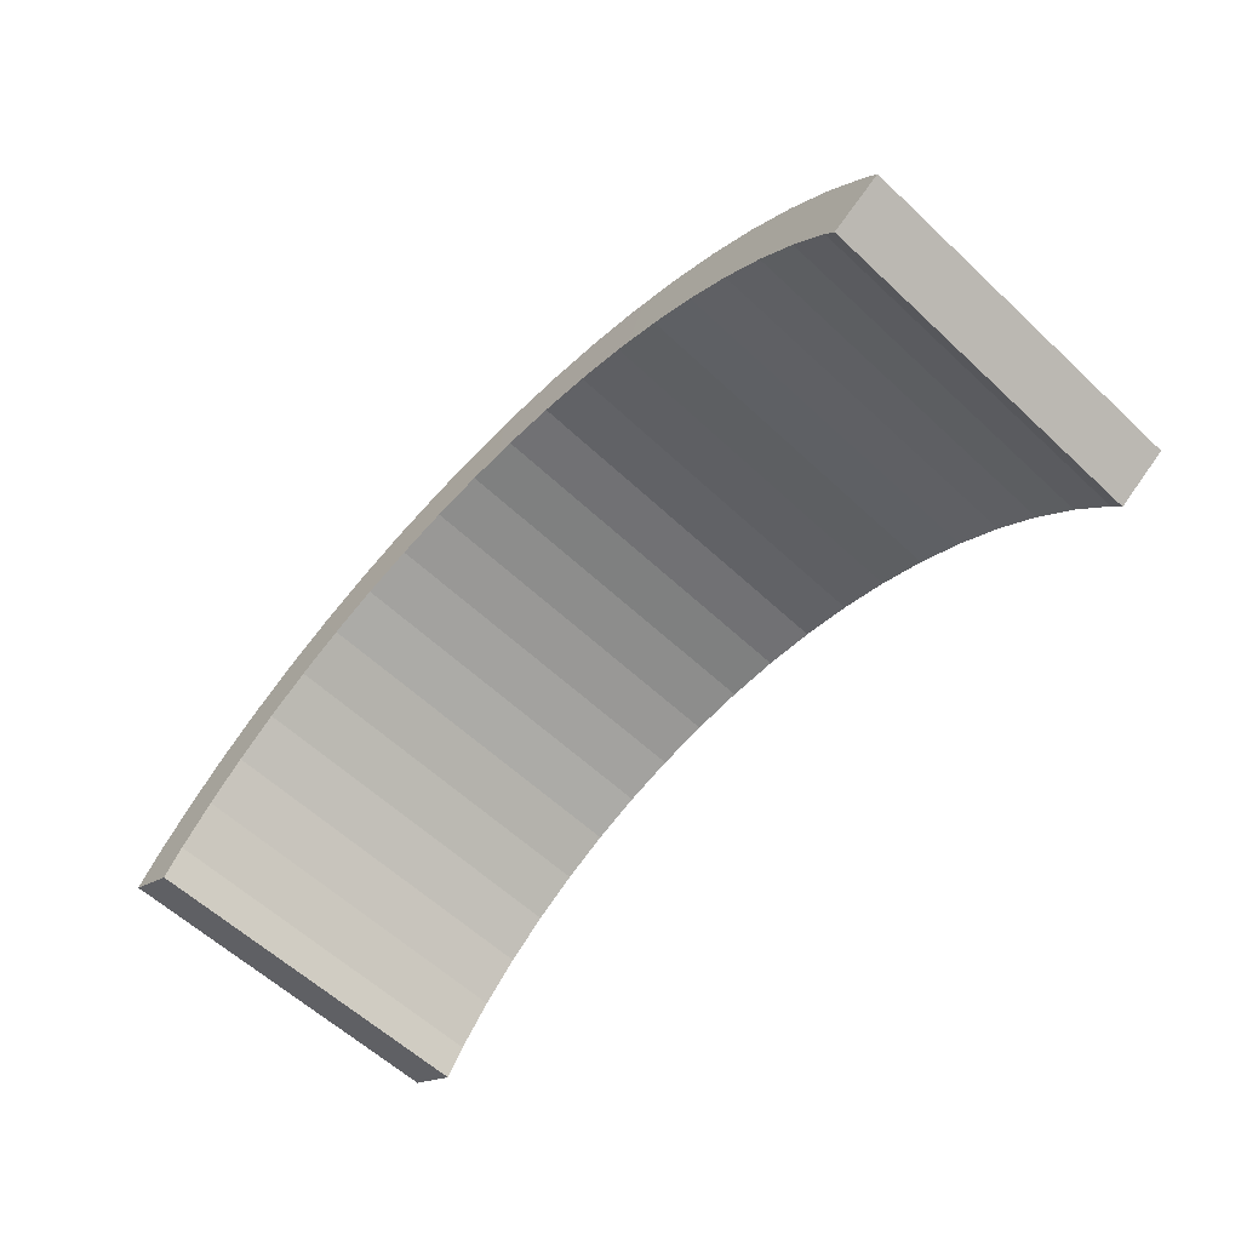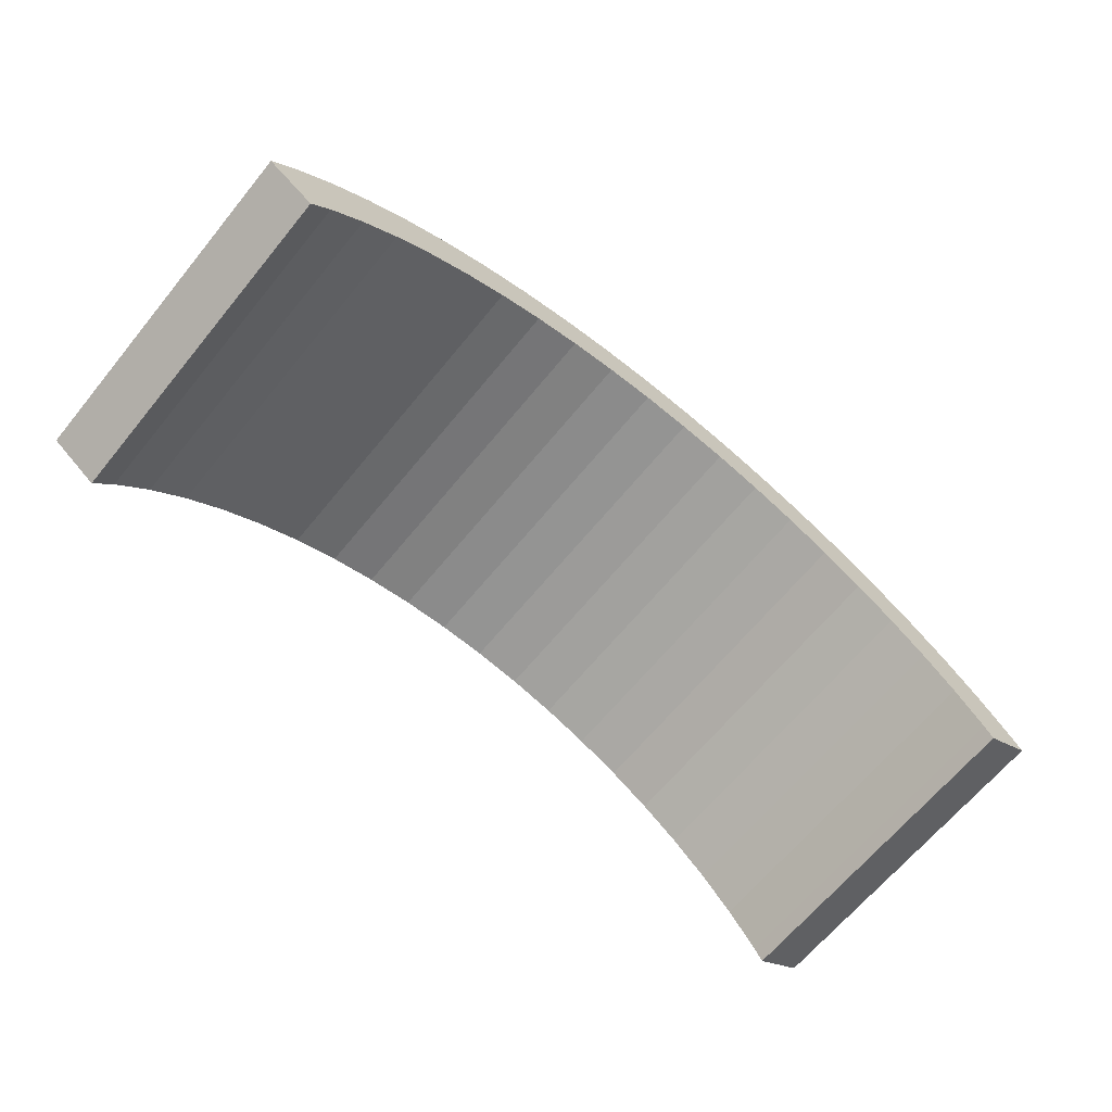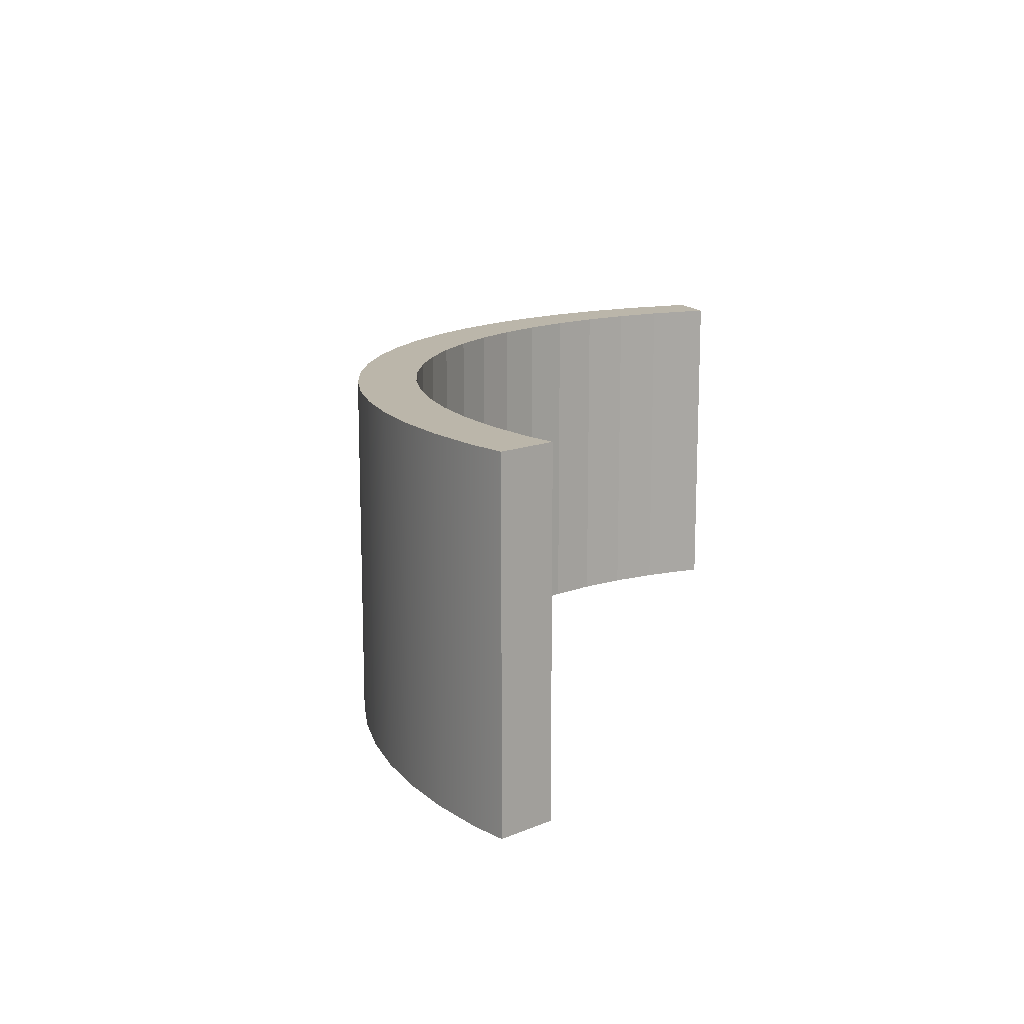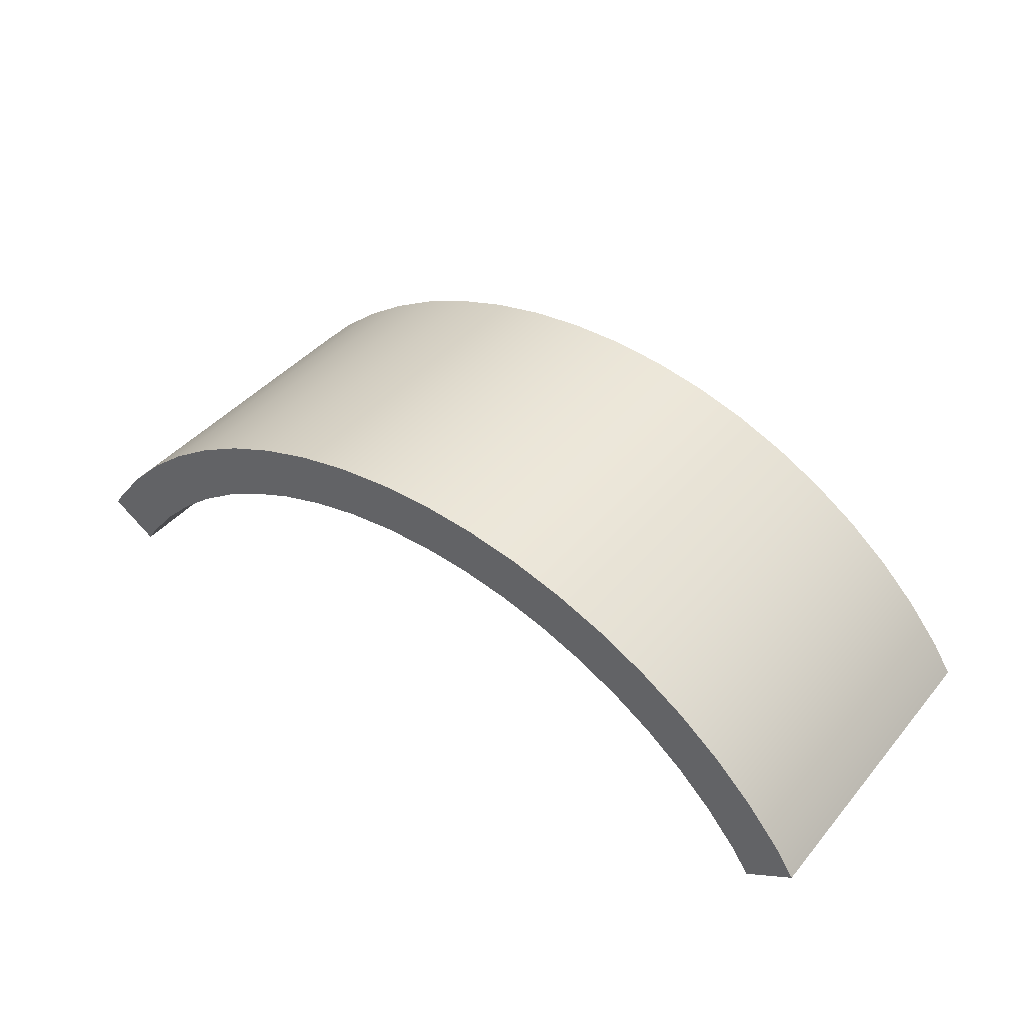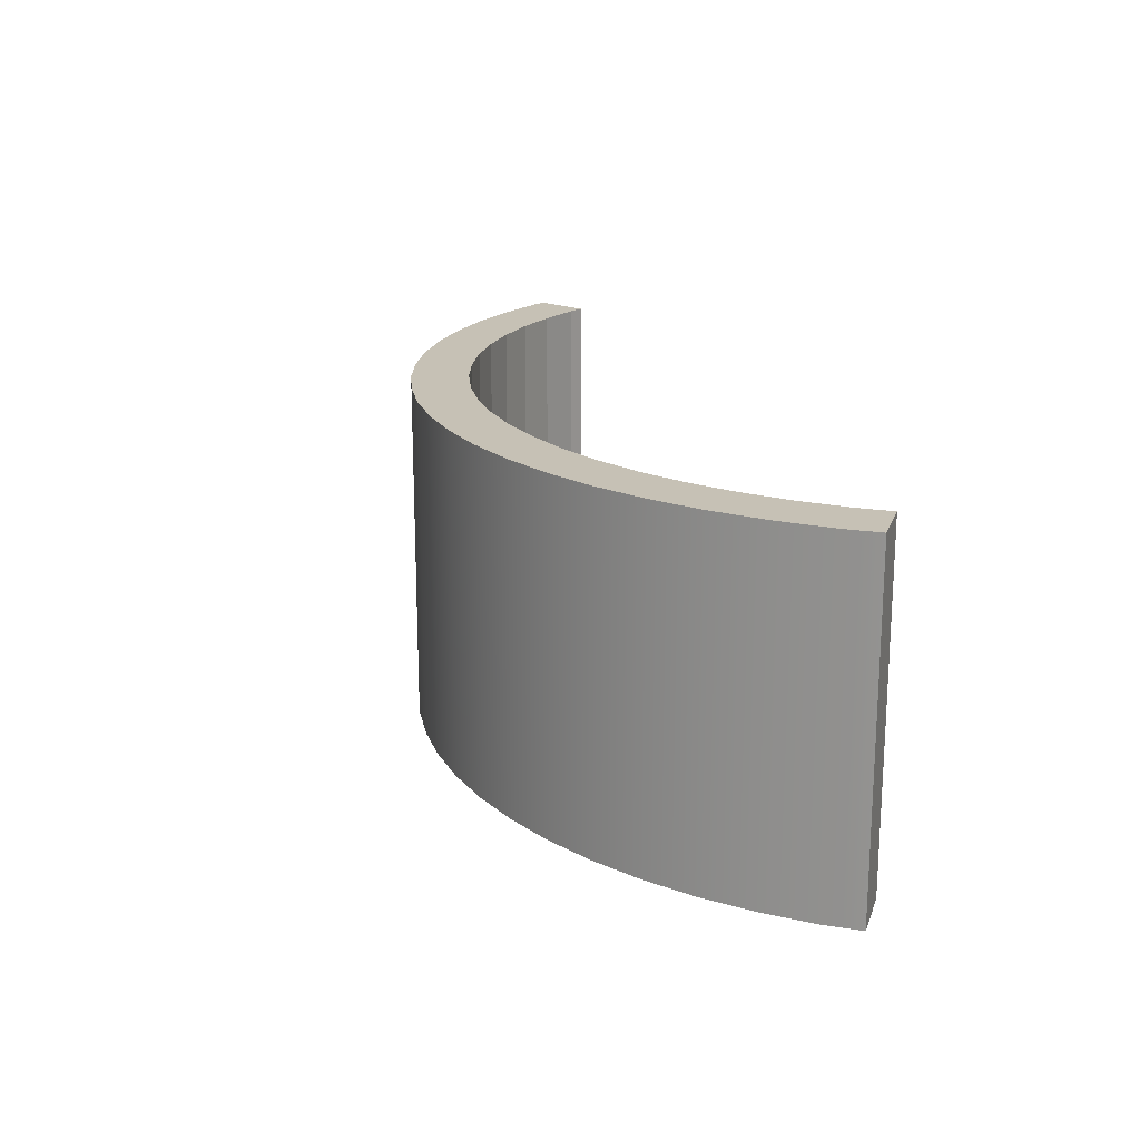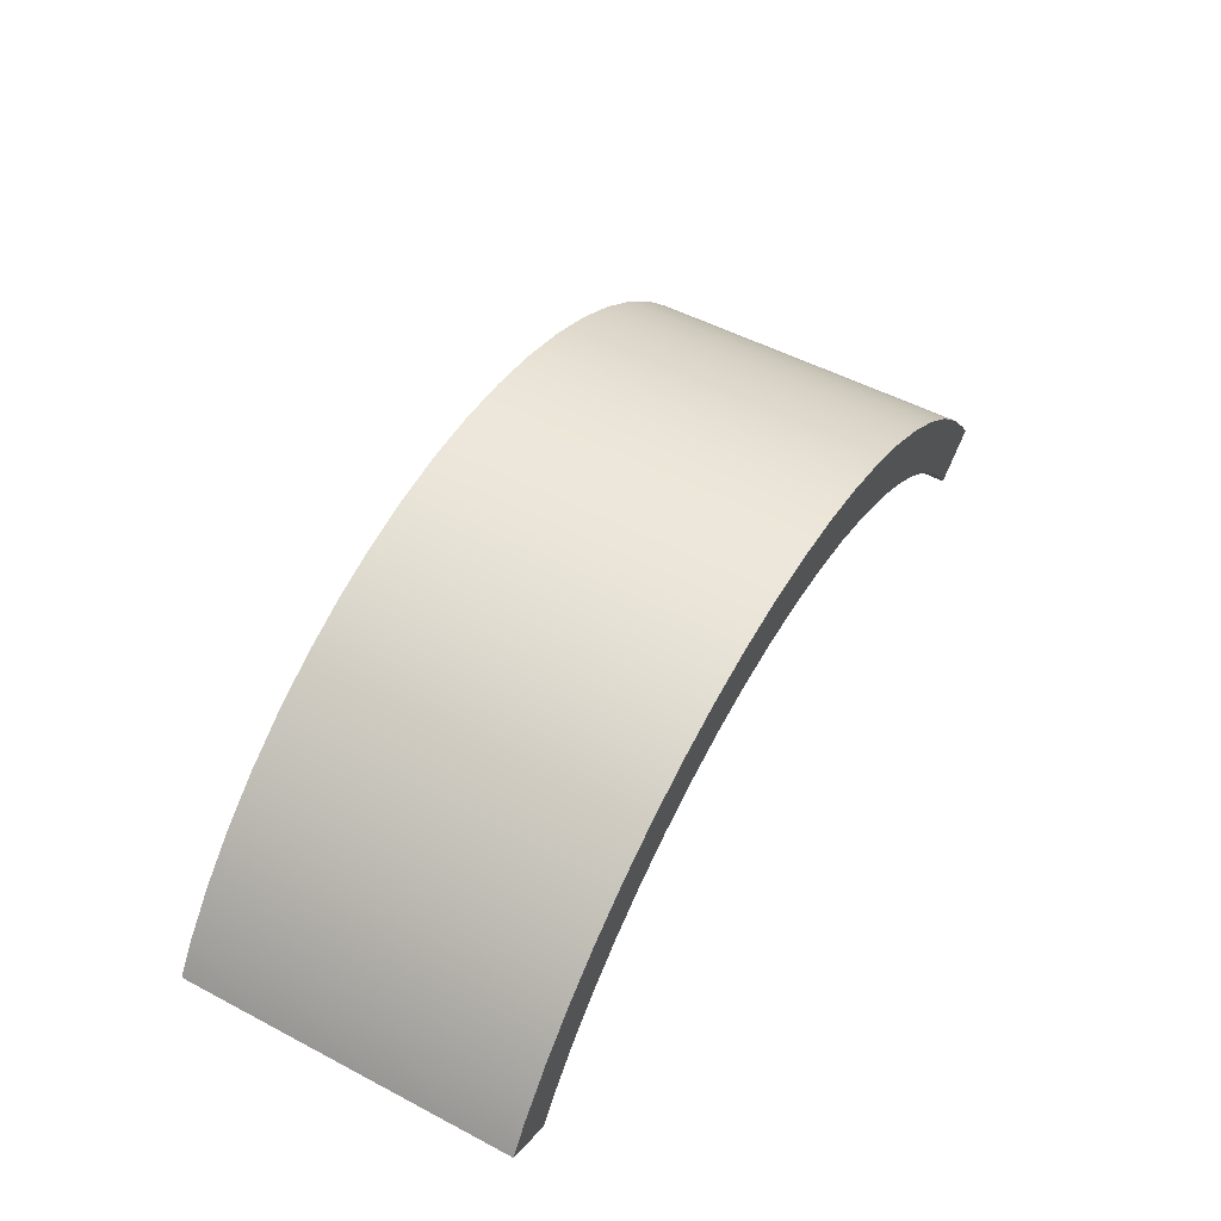
<metadata>
{"format":"obj","ext":"obj","renderer":"f3d","projection":"perspective","resolution":1024,"background":"white","views":[{"elev":-60.7,"azim":46.5,"up":"+Y"},{"elev":-66.5,"azim":-39.5,"up":"+Y"},{"elev":14.0,"azim":-75.8,"up":"+Z"},{"elev":42.0,"azim":-143.5,"up":"+Y"},{"elev":18.7,"azim":-107.0,"up":"+Z"},{"elev":52.7,"azim":-60.6,"up":"+Y"}]}
</metadata>
<code>
g C_ENV_TunnelRing_04
v 24.25 17.38 9.045
v 24.85 16.51 -9.045
v 24.85 16.51 9.045
v 24.25 17.38 -9.045
v 22.43 19.67 9.045
v 22.43 19.67 -9.045
v 20.4 21.78 9.045
v 20.4 21.78 -9.045
v 18.16 23.67 9.045
v 18.16 23.67 -9.045
v 15.76 25.34 9.045
v 15.76 25.34 -9.045
v 13.2 26.76 9.045
v 13.2 26.76 -9.045
v 10.51 27.92 9.045
v 10.51 27.92 -9.045
v 7.722 28.82 9.045
v 7.722 28.82 -9.045
v 4.86 29.44 9.045
v 4.86 29.44 -9.045
v 1.951 29.77 9.045
v 1.951 29.77 -9.045
v -0.9762 29.82 9.045
v -0.9762 29.82 -9.045
v -3.894 29.58 9.045
v -3.894 29.58 -9.045
v -6.775 29.06 9.045
v -6.775 29.06 -9.045
v -9.591 28.25 9.045
v -9.591 28.25 -9.045
v -12.31 27.18 9.045
v -12.31 27.18 -9.045
v -14.92 25.84 9.045
v -14.92 25.84 -9.045
v -17.38 24.25 9.045
v -17.38 24.25 -9.045
v -19.67 22.43 9.045
v -19.67 22.43 -9.045
v -21.78 20.4 9.045
v -21.78 20.4 -9.045
v -23.67 18.16 9.045
v -23.67 18.16 -9.045
v -24.78 16.53 9.045
v -24.78 16.53 -9.045
v 24.85 16.51 9.045
v 22.23 14.84 9.049
v 21.75 15.59 9.049
v 24.25 17.38 9.045
v 20.12 17.64 9.049
v 22.43 19.67 9.045
v 18.29 19.53 9.049
v 20.4 21.78 9.045
v 16.29 21.23 9.049
v 18.16 23.67 9.045
v 14.13 22.72 9.049
v 15.76 25.34 9.045
v 11.83 24 9.049
v 13.2 26.76 9.045
v 9.425 25.04 9.049
v 10.51 27.92 9.045
v 6.925 25.85 9.049
v 7.722 28.82 9.045
v 4.359 26.4 9.049
v 4.86 29.44 9.045
v 1.75 26.7 9.049
v 1.951 29.77 9.045
v -0.8755 26.74 9.049
v -0.9762 29.82 9.045
v -3.492 26.53 9.049
v -3.894 29.58 9.045
v -6.076 26.06 9.049
v -6.775 29.06 9.045
v -8.601 25.34 9.049
v -9.591 28.25 9.045
v -11.04 24.37 9.049
v -12.31 27.18 9.045
v -13.38 23.17 9.049
v -14.92 25.84 9.045
v -15.59 21.75 9.049
v -17.38 24.25 9.045
v -17.64 20.12 9.049
v -19.67 22.43 9.045
v -19.53 18.29 9.049
v -21.78 20.4 9.045
v -21.23 16.29 9.049
v -23.67 18.16 9.045
v -22.21 14.83 9.049
v -24.78 16.53 9.045
v -11.04 24.37 -9.045
v -11.04 24.37 9.049
v -8.601 25.34 9.049
v -8.601 25.34 -9.045
v -8.601 25.34 -9.045
v -8.601 25.34 9.049
v -6.076 26.06 9.049
v -6.076 26.06 -9.045
v -6.076 26.06 -9.045
v -6.076 26.06 9.049
v -3.492 26.53 9.049
v -3.492 26.53 -9.045
v -3.492 26.53 -9.045
v -3.492 26.53 9.049
v -0.8755 26.74 9.049
v -0.8755 26.74 -9.045
v -0.8755 26.74 -9.045
v -0.8755 26.74 9.049
v 1.75 26.7 9.049
v 1.75 26.7 -9.045
v 1.75 26.7 -9.045
v 1.75 26.7 9.049
v 4.359 26.4 9.049
v 4.359 26.4 -9.045
v 4.359 26.4 -9.045
v 4.359 26.4 9.049
v 6.925 25.85 9.049
v 6.925 25.85 -9.045
v 6.925 25.85 -9.045
v 6.925 25.85 9.049
v 9.425 25.04 9.049
v 9.425 25.04 -9.045
v 9.425 25.04 -9.045
v 9.425 25.04 9.049
v 11.83 24 9.049
v 11.83 24 -9.045
v 11.83 24 -9.045
v 11.83 24 9.049
v 14.13 22.72 9.049
v 14.13 22.72 -9.045
v 14.13 22.72 -9.045
v 14.13 22.72 9.049
v 16.29 21.23 9.049
v 16.29 21.23 -9.045
v 16.29 21.23 -9.045
v 16.29 21.23 9.049
v 18.29 19.53 9.049
v 18.29 19.53 -9.045
v 18.29 19.53 -9.045
v 18.29 19.53 9.049
v 20.12 17.64 9.049
v 20.12 17.64 -9.045
v 20.12 17.64 -9.045
v 20.12 17.64 9.049
v 21.75 15.59 9.049
v 21.75 15.59 -9.045
v 21.75 15.59 -9.045
v 21.75 15.59 9.049
v 22.23 14.84 9.049
v 22.23 14.84 -9.045
v -22.21 14.83 -9.045
v -22.21 14.83 9.049
v -21.23 16.29 9.049
v -21.23 16.29 -9.045
v -21.23 16.29 -9.045
v -21.23 16.29 9.049
v -19.53 18.29 9.049
v -19.53 18.29 -9.045
v -19.53 18.29 -9.045
v -19.53 18.29 9.049
v -17.64 20.12 9.049
v -17.64 20.12 -9.045
v -17.64 20.12 -9.045
v -17.64 20.12 9.049
v -15.59 21.75 9.049
v -15.59 21.75 -9.045
v -15.59 21.75 -9.045
v -15.59 21.75 9.049
v -13.38 23.17 9.049
v -13.38 23.17 -9.045
v -13.38 23.17 -9.045
v -13.38 23.17 9.049
v -11.04 24.37 9.049
v -11.04 24.37 -9.045
v 24.85 16.51 -9.045
v 21.75 15.59 -9.045
v 22.23 14.84 -9.045
v 24.25 17.38 -9.045
v 20.12 17.64 -9.045
v 22.43 19.67 -9.045
v 18.29 19.53 -9.045
v 20.4 21.78 -9.045
v 16.29 21.23 -9.045
v 18.16 23.67 -9.045
v 14.13 22.72 -9.045
v 15.76 25.34 -9.045
v 11.83 24 -9.045
v 13.2 26.76 -9.045
v 9.425 25.04 -9.045
v 10.51 27.92 -9.045
v 6.925 25.85 -9.045
v 7.722 28.82 -9.045
v 4.359 26.4 -9.045
v 4.86 29.44 -9.045
v 1.75 26.7 -9.045
v 1.951 29.77 -9.045
v -0.8755 26.74 -9.045
v -0.9762 29.82 -9.045
v -3.492 26.53 -9.045
v -3.894 29.58 -9.045
v -6.076 26.06 -9.045
v -6.775 29.06 -9.045
v -8.601 25.34 -9.045
v -9.591 28.25 -9.045
v -11.04 24.37 -9.045
v -12.31 27.18 -9.045
v -13.38 23.17 -9.045
v -14.92 25.84 -9.045
v -15.59 21.75 -9.045
v -17.38 24.25 -9.045
v -17.64 20.12 -9.045
v -19.67 22.43 -9.045
v -19.53 18.29 -9.045
v -21.78 20.4 -9.045
v -21.23 16.29 -9.045
v -23.67 18.16 -9.045
v -22.21 14.83 -9.045
v -24.78 16.53 -9.045
v -24.78 16.53 9.045
v -22.21 14.83 9.049
v -22.21 14.83 -9.045
v -24.78 16.53 -9.045
v 24.85 16.51 -9.045
v 22.23 14.84 -9.045
v 22.23 14.84 9.049
v 24.85 16.51 9.045
g C_ENV_TunnelRing_04_0
f 3 2 1
f 2 4 1
f 1 4 5
f 4 6 5
f 5 6 7
f 6 8 7
f 7 8 9
f 8 10 9
f 9 10 11
f 10 12 11
f 11 12 13
f 12 14 13
f 13 14 15
f 14 16 15
f 15 16 17
f 16 18 17
f 17 18 19
f 18 20 19
f 19 20 21
f 20 22 21
f 21 22 23
f 22 24 23
f 23 24 25
f 24 26 25
f 25 26 27
f 26 28 27
f 27 28 29
f 28 30 29
f 29 30 31
f 30 32 31
f 31 32 33
f 32 34 33
f 33 34 35
f 34 36 35
f 35 36 37
f 36 38 37
f 37 38 39
f 38 40 39
f 39 40 41
f 40 42 41
f 41 42 43
f 42 44 43
f 47 46 45
f 48 47 45
f 49 47 48
f 50 49 48
f 51 49 50
f 52 51 50
f 53 51 52
f 54 53 52
f 55 53 54
f 56 55 54
f 57 55 56
f 58 57 56
f 59 57 58
f 60 59 58
f 61 59 60
f 62 61 60
f 63 61 62
f 64 63 62
f 65 63 64
f 66 65 64
f 67 65 66
f 68 67 66
f 69 67 68
f 70 69 68
f 71 69 70
f 72 71 70
f 73 71 72
f 74 73 72
f 75 73 74
f 76 75 74
f 77 75 76
f 78 77 76
f 79 77 78
f 80 79 78
f 81 79 80
f 82 81 80
f 83 81 82
f 84 83 82
f 85 83 84
f 86 85 84
f 87 85 86
f 88 87 86
f 91 90 89
f 92 91 89
f 95 94 93
f 96 95 93
f 99 98 97
f 100 99 97
f 103 102 101
f 104 103 101
f 107 106 105
f 108 107 105
f 111 110 109
f 112 111 109
f 115 114 113
f 116 115 113
f 119 118 117
f 120 119 117
f 123 122 121
f 124 123 121
f 127 126 125
f 128 127 125
f 131 130 129
f 132 131 129
f 135 134 133
f 136 135 133
f 139 138 137
f 140 139 137
f 143 142 141
f 144 143 141
f 147 146 145
f 148 147 145
f 151 150 149
f 152 151 149
f 155 154 153
f 156 155 153
f 159 158 157
f 160 159 157
f 163 162 161
f 164 163 161
f 167 166 165
f 168 167 165
f 171 170 169
f 172 171 169
f 175 174 173
f 174 176 173
f 174 177 176
f 177 178 176
f 177 179 178
f 179 180 178
f 179 181 180
f 181 182 180
f 181 183 182
f 183 184 182
f 183 185 184
f 185 186 184
f 185 187 186
f 187 188 186
f 187 189 188
f 189 190 188
f 189 191 190
f 191 192 190
f 191 193 192
f 193 194 192
f 193 195 194
f 195 196 194
f 195 197 196
f 197 198 196
f 197 199 198
f 199 200 198
f 199 201 200
f 201 202 200
f 201 203 202
f 203 204 202
f 203 205 204
f 205 206 204
f 205 207 206
f 207 208 206
f 207 209 208
f 209 210 208
f 209 211 210
f 211 212 210
f 211 213 212
f 213 214 212
f 213 215 214
f 215 216 214
f 219 218 217
f 220 219 217
f 223 222 221
f 224 223 221

</code>
